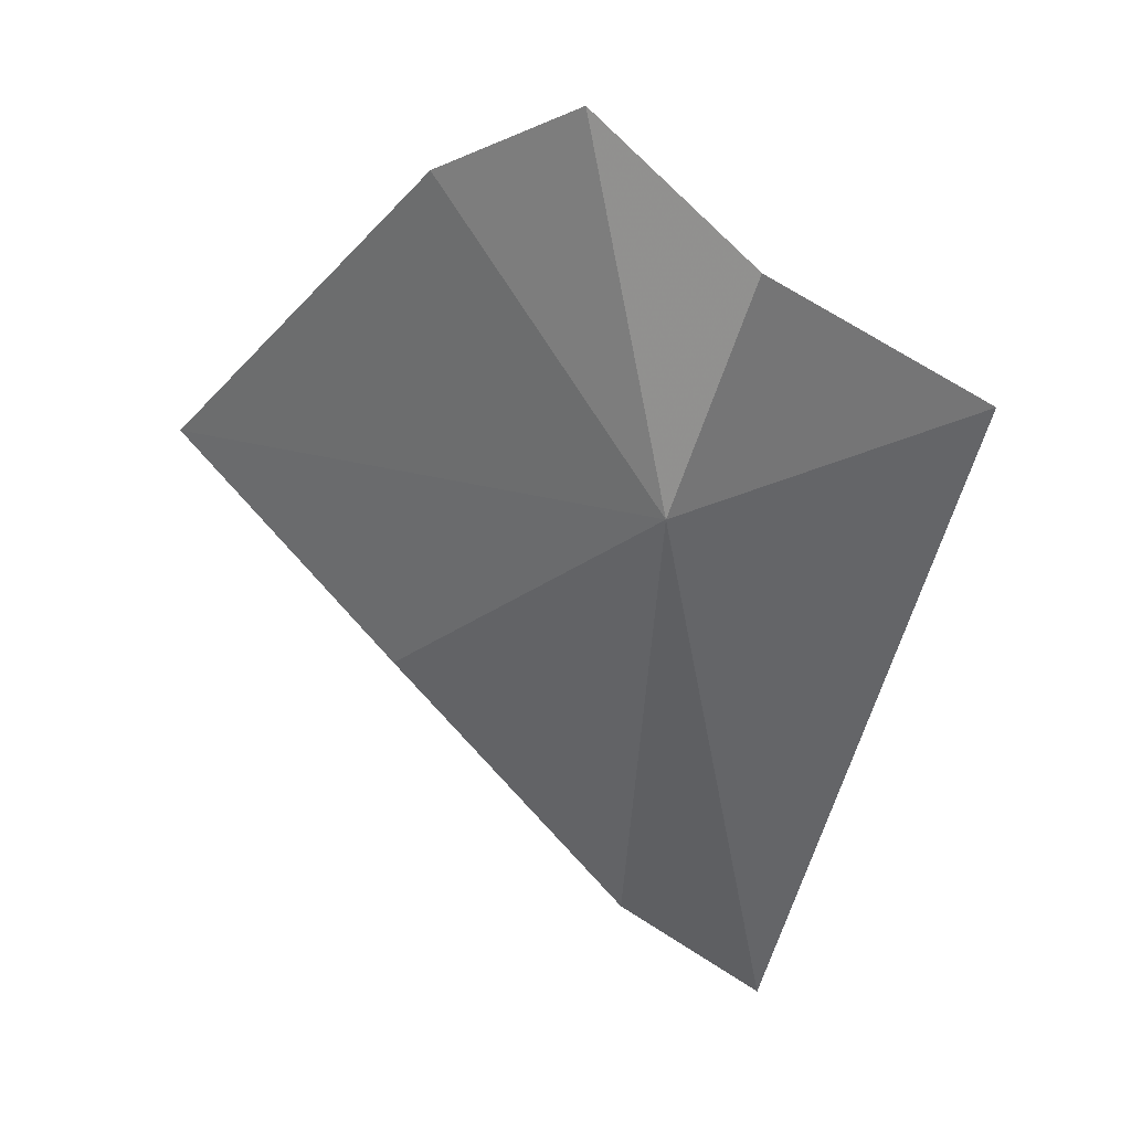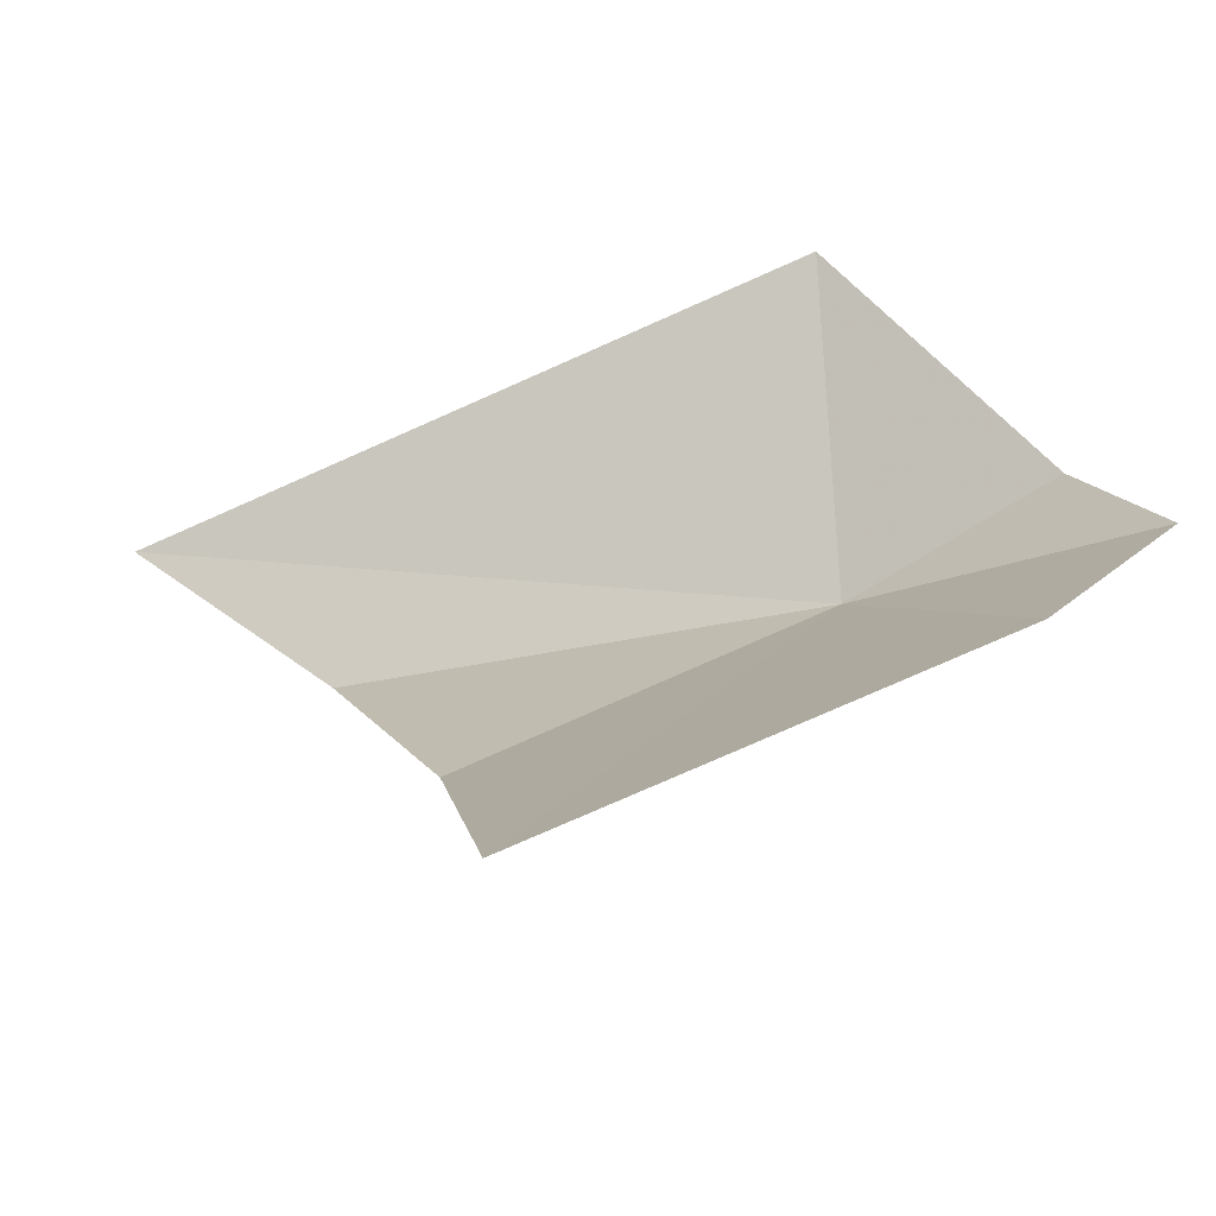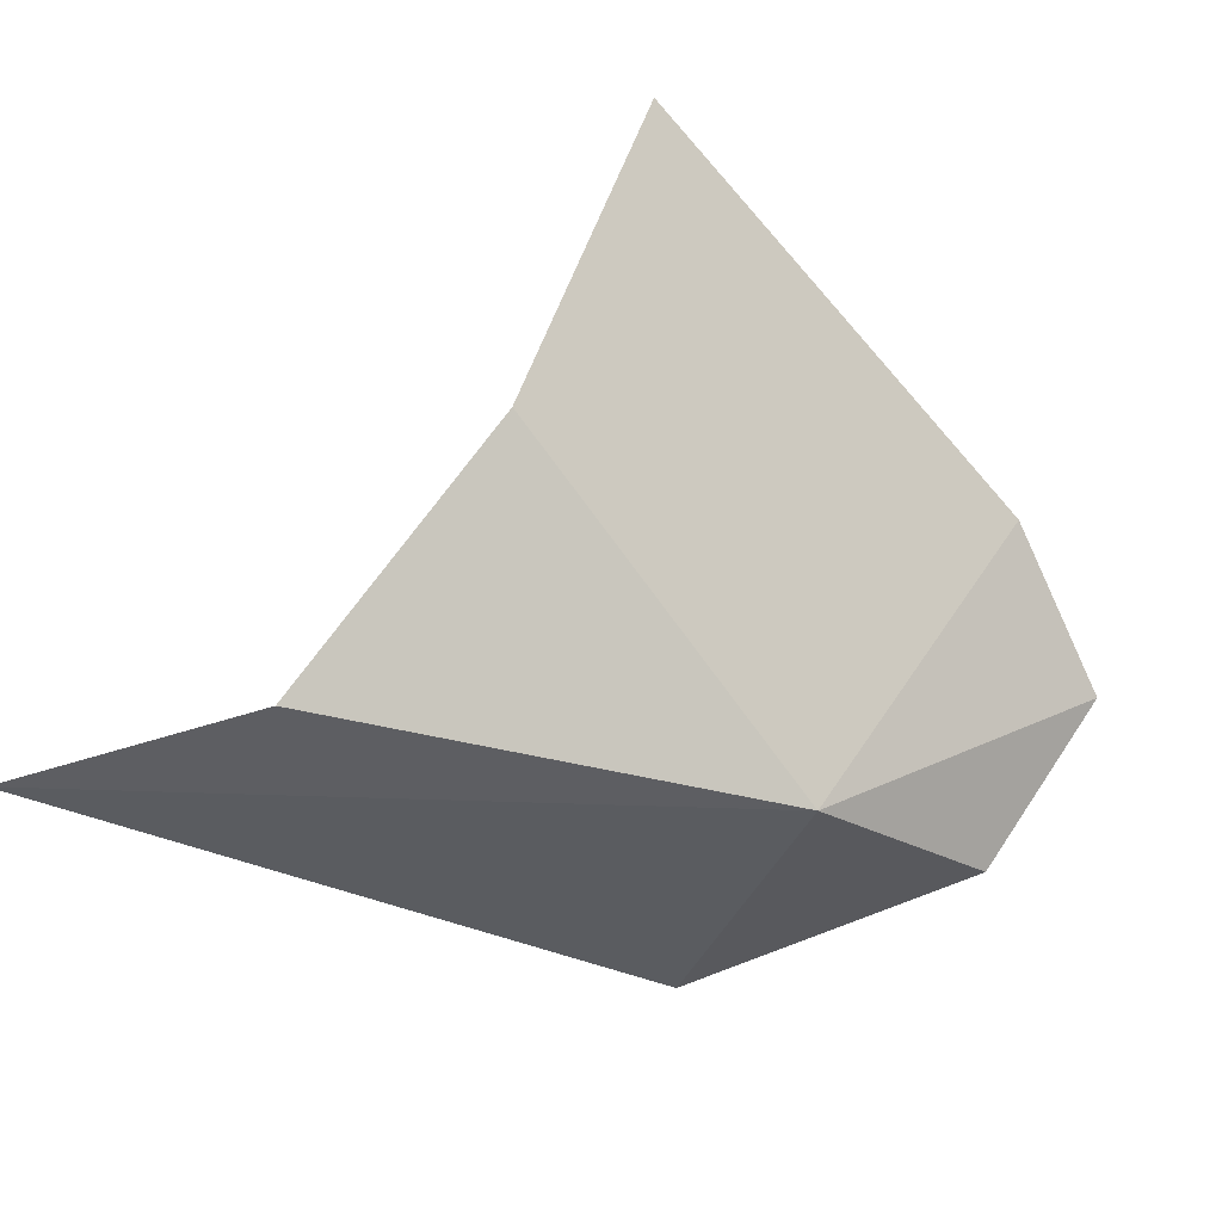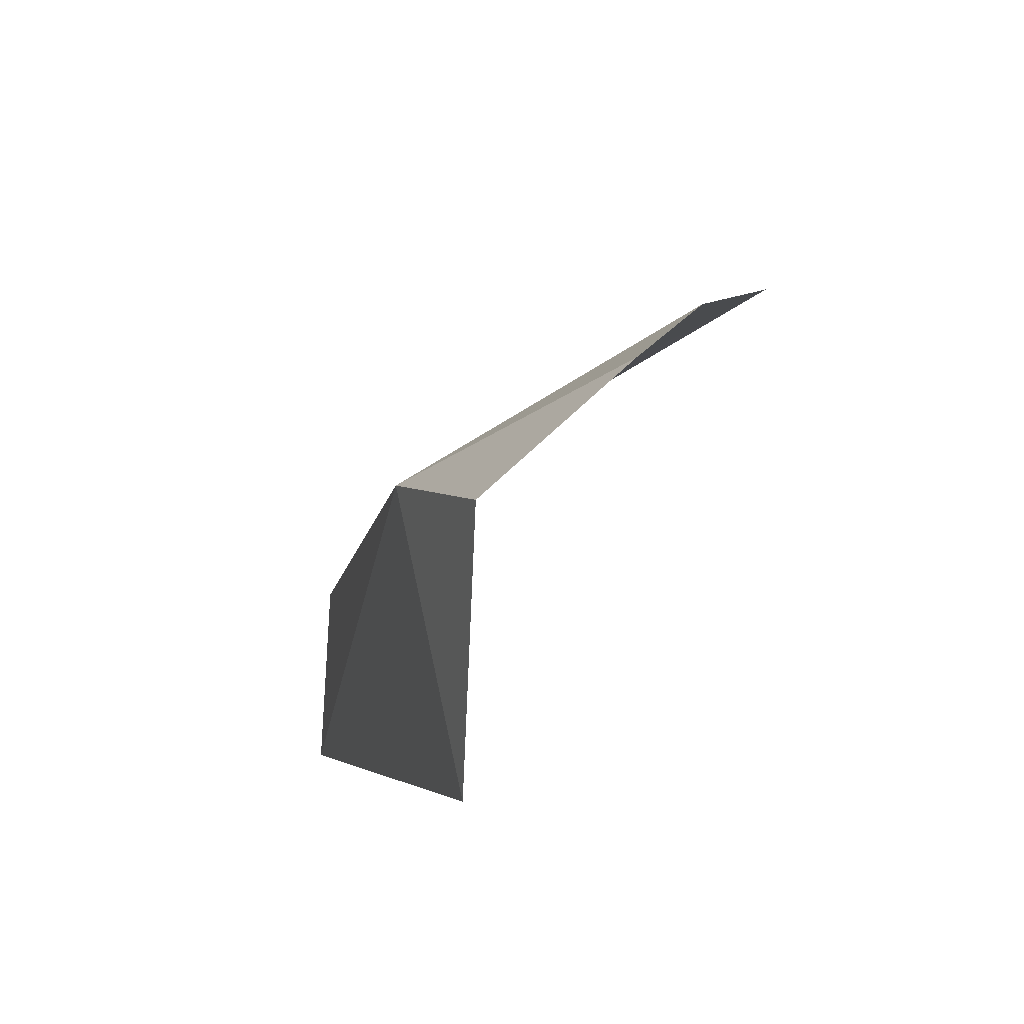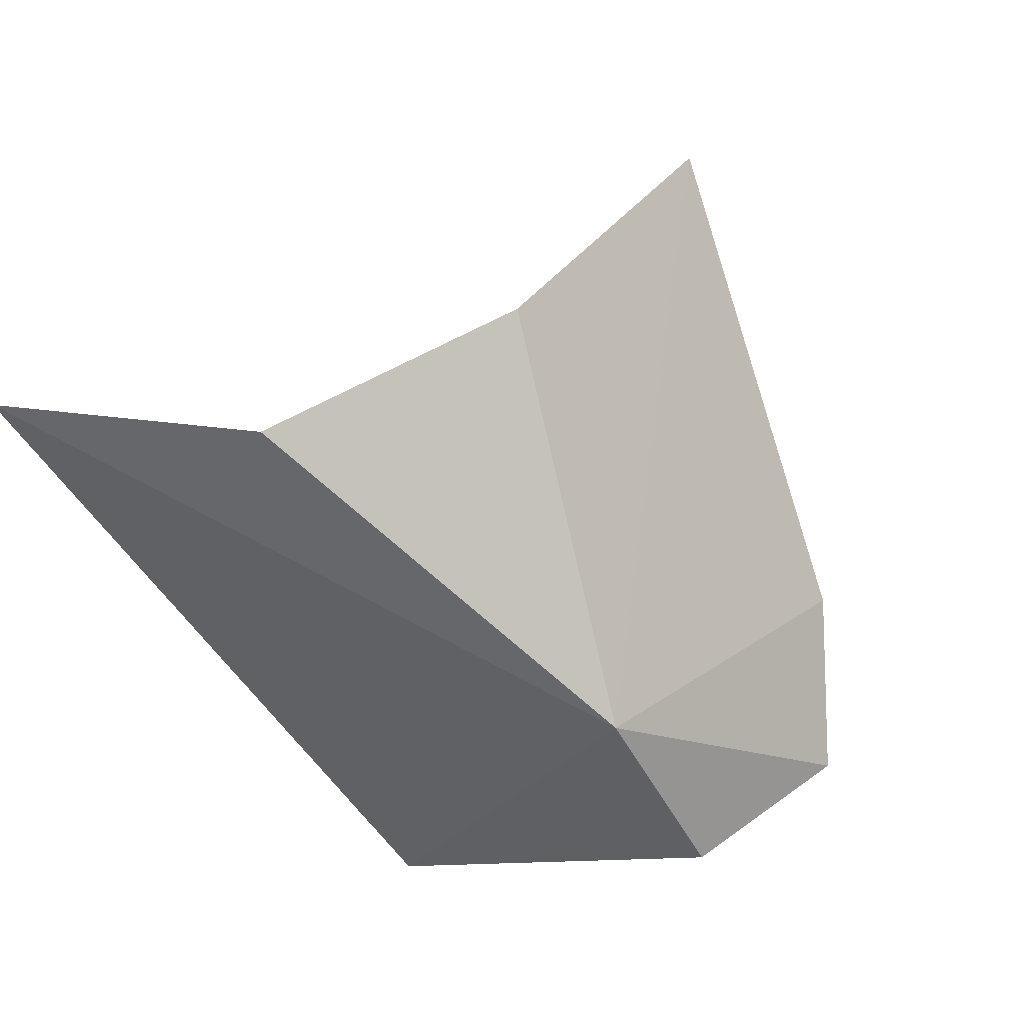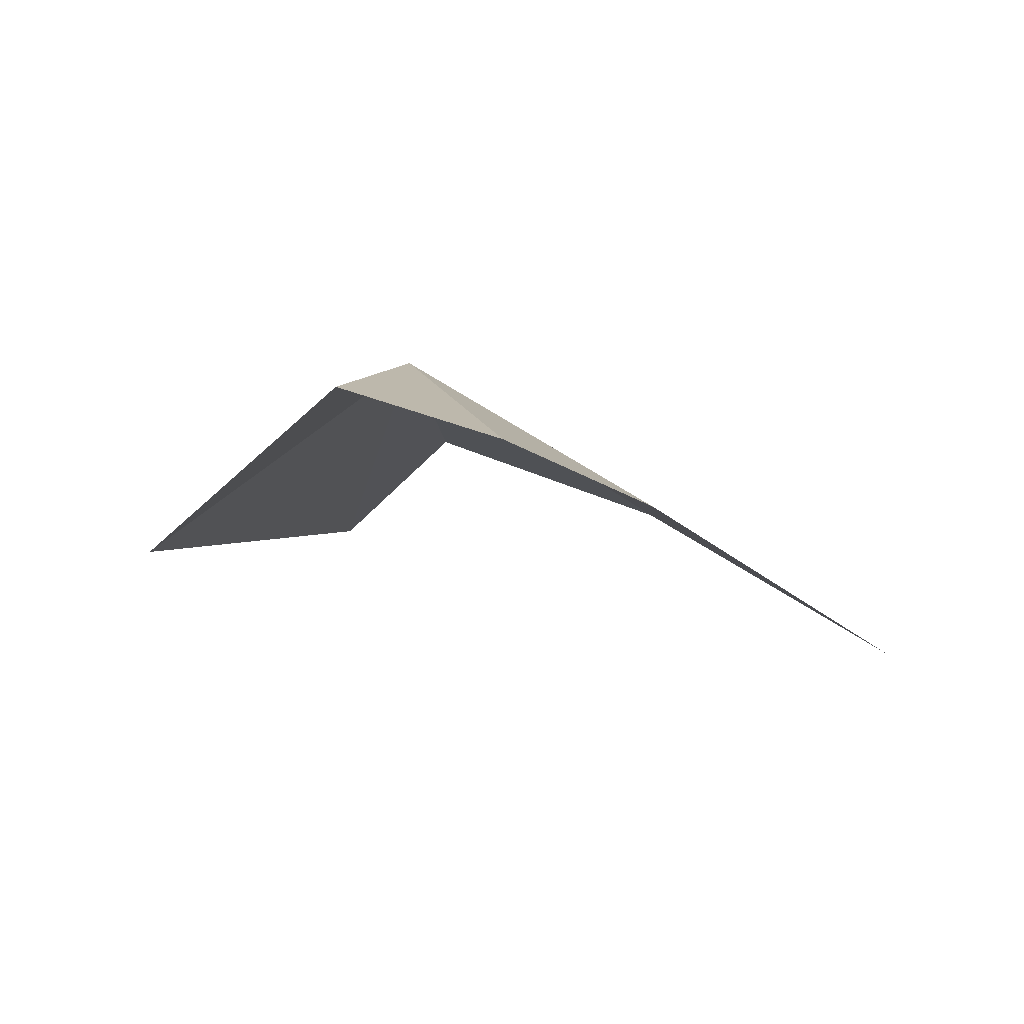
<metadata>
{"format":"obj","ext":"obj","renderer":"f3d","projection":"perspective","resolution":1024,"background":"white","views":[{"elev":-35.1,"azim":1.7,"up":"+Y"},{"elev":54.2,"azim":-85.9,"up":"+Y"},{"elev":-64.0,"azim":-104.8,"up":"+Y"},{"elev":65.5,"azim":104.0,"up":"+Z"},{"elev":-76.7,"azim":-128.6,"up":"+Y"},{"elev":67.1,"azim":169.8,"up":"+Z"}]}
</metadata>
<code>
v -15.24 33.05 -11.7
v -15.36 33.46 -11.2
v -15.1 33.25 -11.35
v -14.69 33.32 -11.77
v -15.07 32.85 -12.96
v -16.13 33.64 -12.2
v -15.61 33.54 -11.42
v -15.33 32.83 -12.57
v -15.73 33.19 -12.32
f 1 2 3
f 1 4 5
f 1 6 7
f 1 3 4
f 1 5 8
f 1 7 2
f 1 9 6
f 1 8 9

</code>
